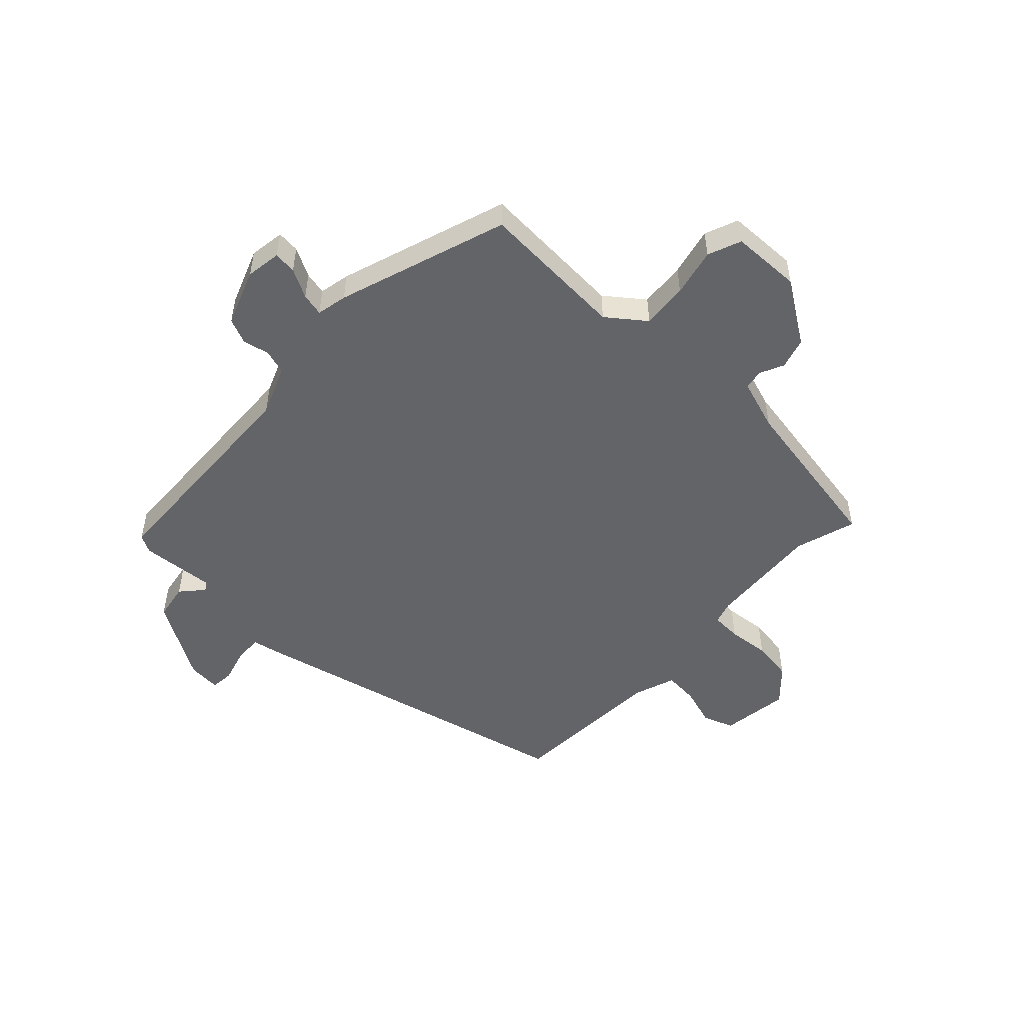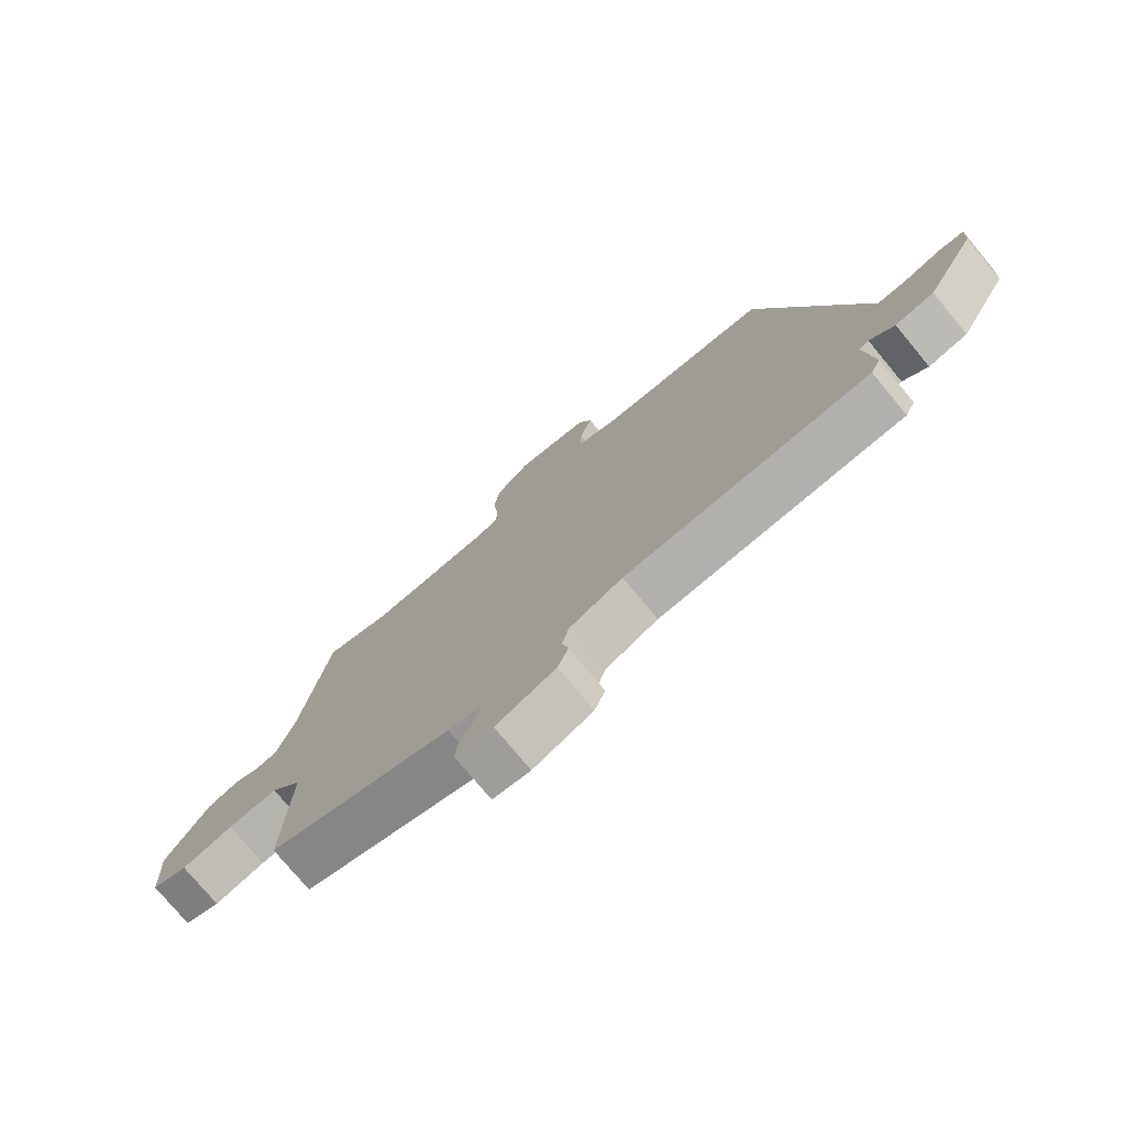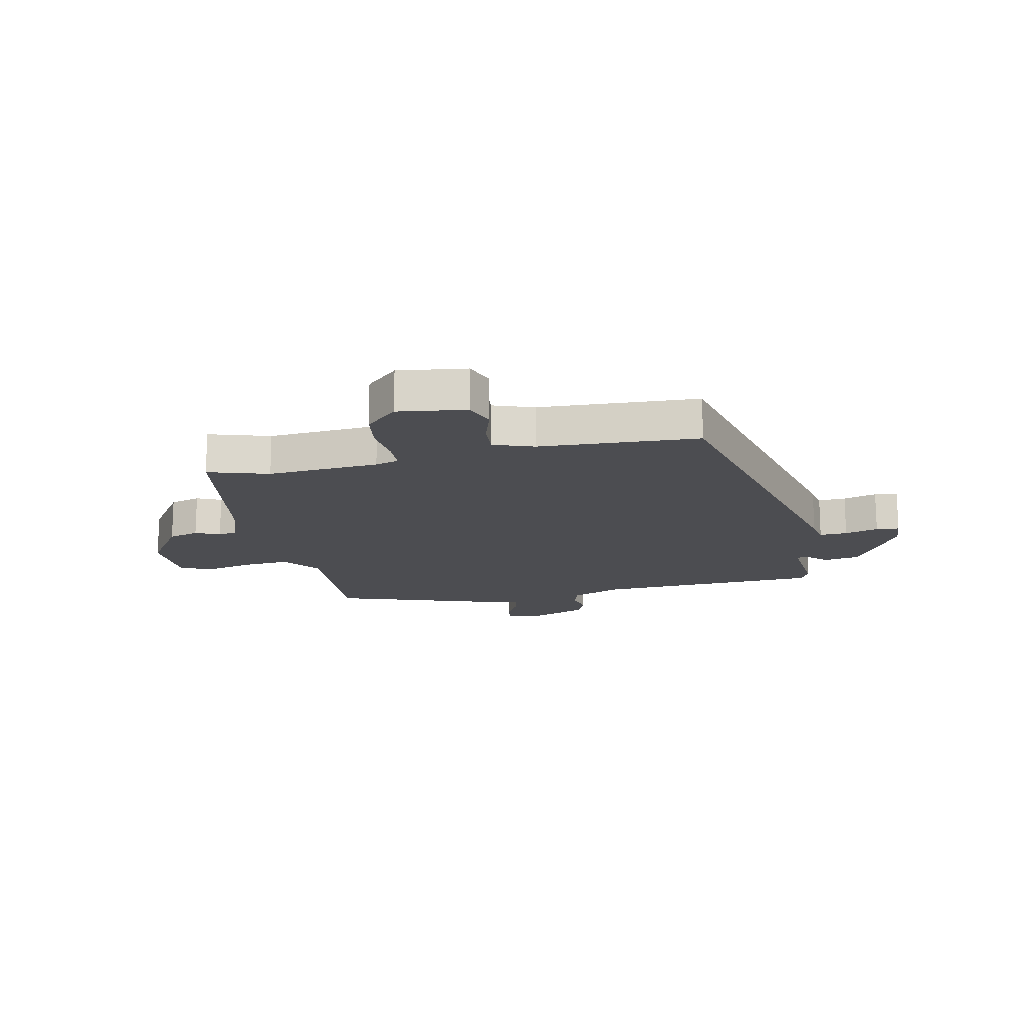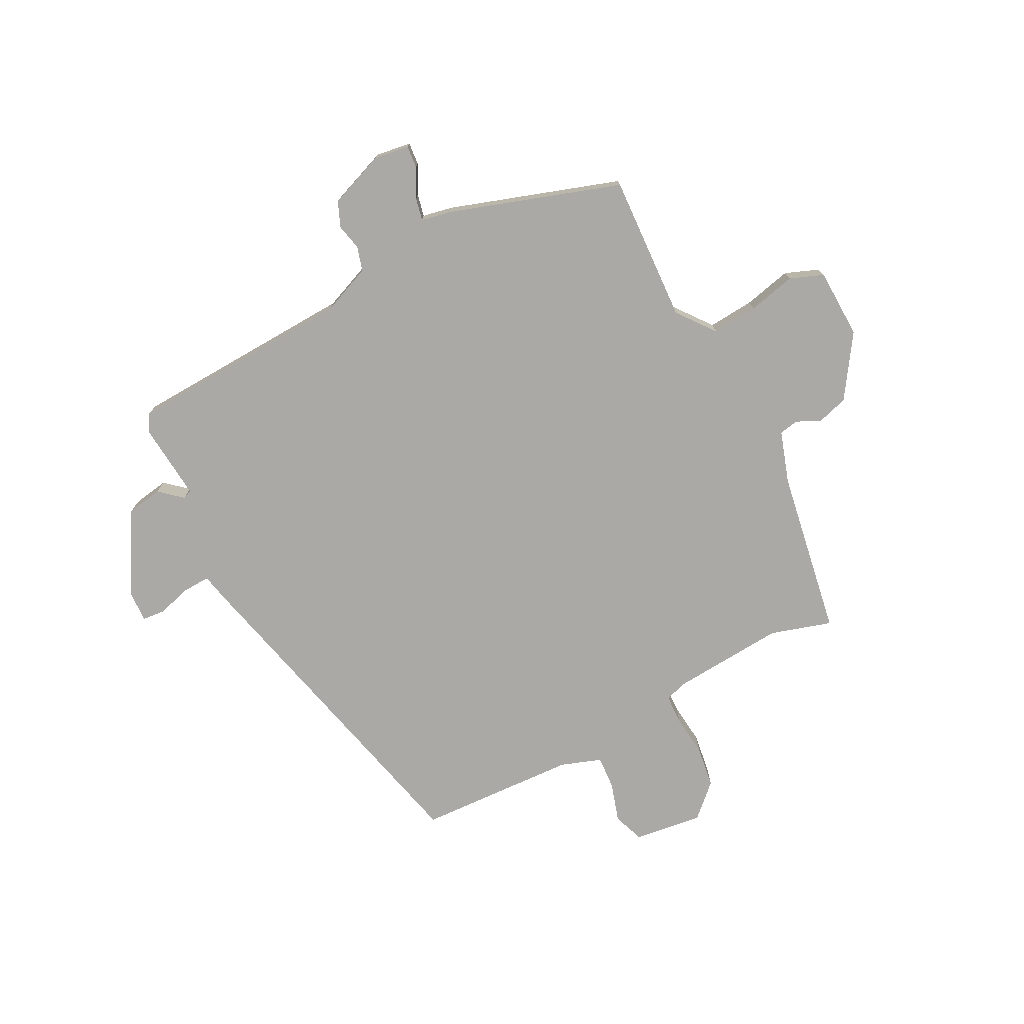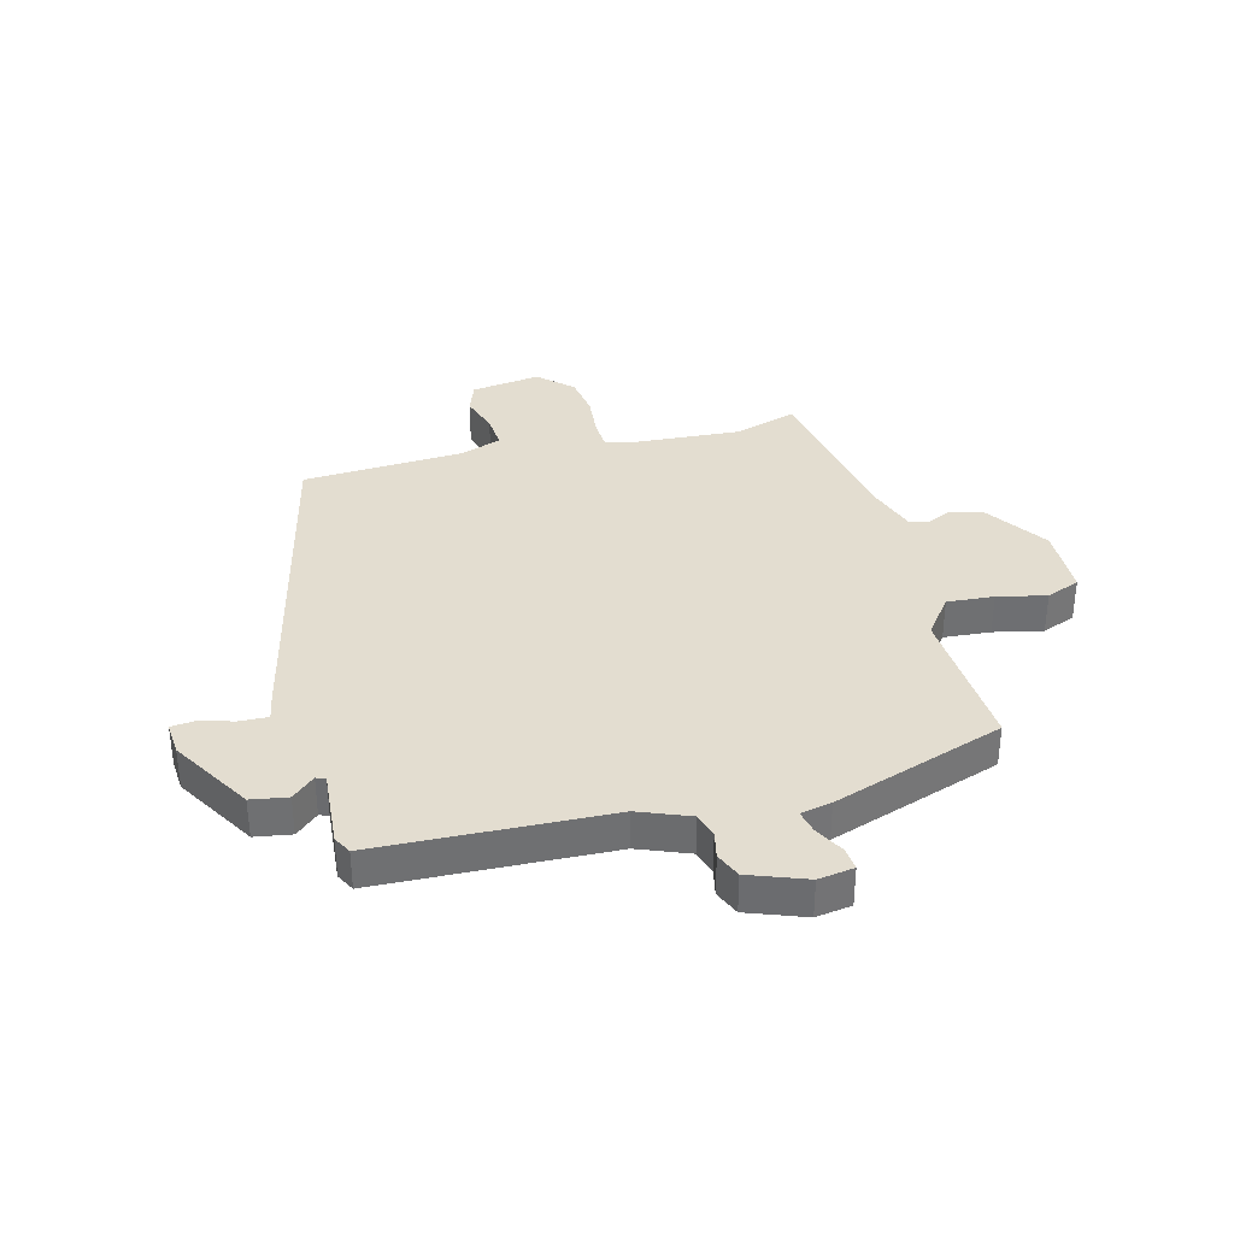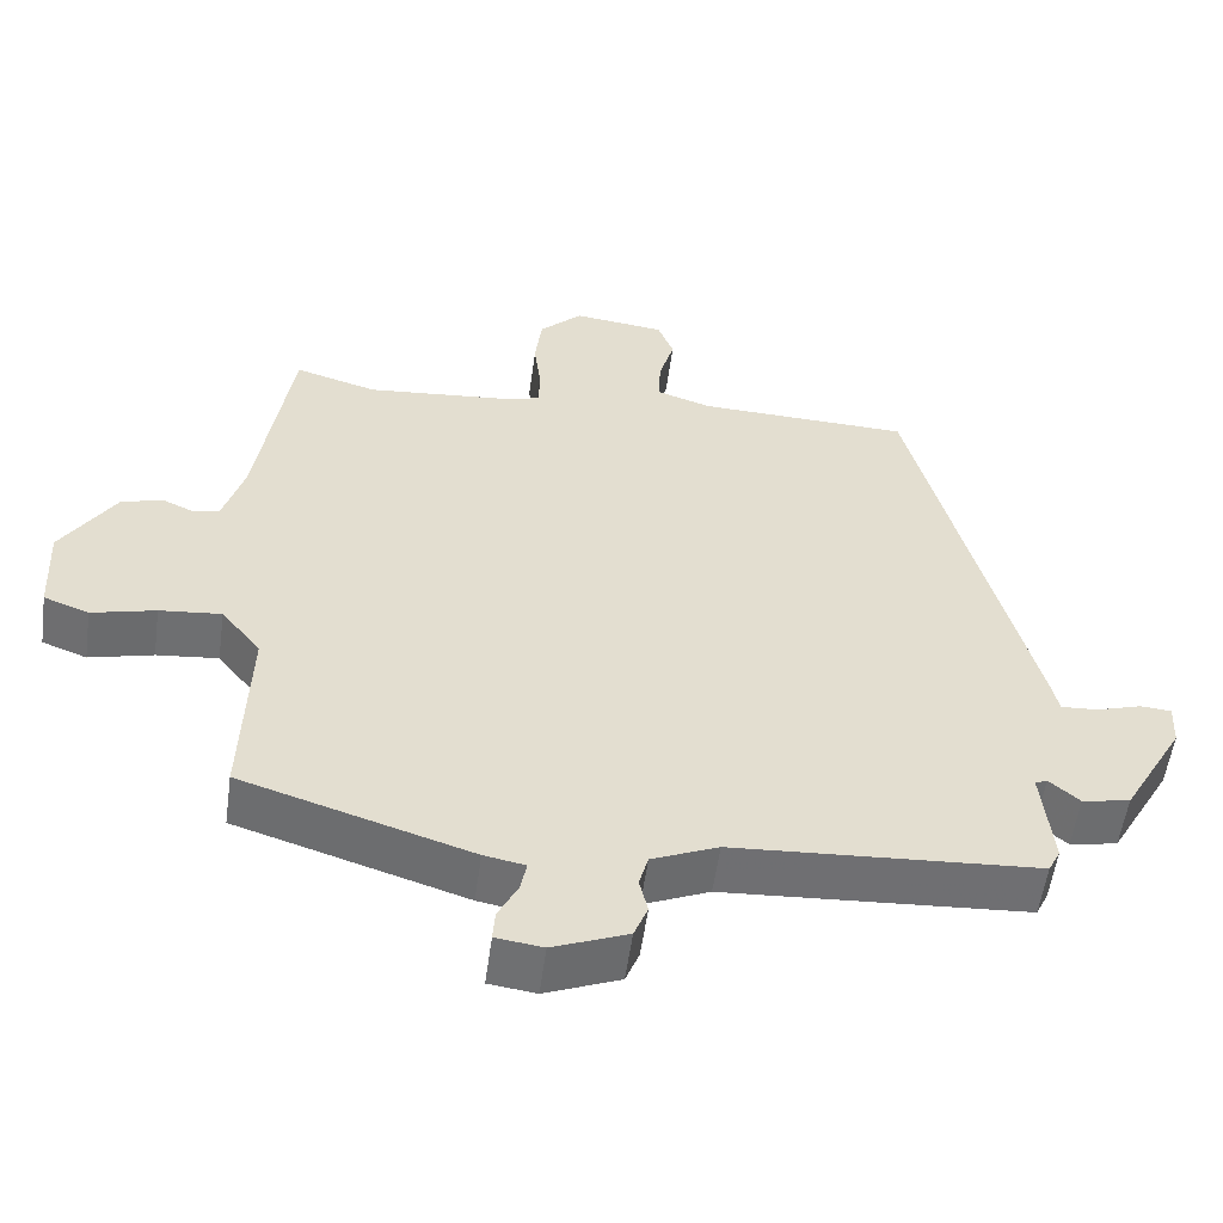
<metadata>
{"format":"obj","ext":"obj","renderer":"f3d","projection":"perspective","resolution":1024,"background":"white","views":[{"elev":-51.2,"azim":-134.6,"up":"+Y"},{"elev":-76.1,"azim":39.7,"up":"+Z"},{"elev":-16.2,"azim":10.9,"up":"+Y"},{"elev":-75.3,"azim":-153.6,"up":"+Y"},{"elev":35.5,"azim":164.0,"up":"+Y"},{"elev":-54.9,"azim":-7.8,"up":"+Z"}]}
</metadata>
<code>
v 0.482 0.07 -0.45
v 0.082 0.07 -0.475
v -0.005 0.07 -0.512
v -0.017 0.07 -0.555
v -0.006 0.07 -0.601
v -0.024 0.07 -0.646
v -0.122 0.07 -0.685
v -0.184 0.07 -0.677
v -0.181 0.07 -0.637
v -0.155 0.07 -0.586
v -0.147 0.07 -0.546
v -0.201 0.07 -0.536
v -0.502 0.07 -0.442
v -0.493 0.07 -0.182
v -0.545 0.07 -0.117
v -0.626 0.07 -0.125
v -0.71 0.07 -0.146
v -0.769 0.07 -0.124
v -0.775 0.07 -0.001
v -0.705 0.07 0.109
v -0.651 0.07 0.126
v -0.608 0.07 0.107
v -0.574 0.07 0.114
v -0.546 0.07 0.205
v -0.501 0.07 0.5
v -0.393 0.07 0.469
v -0.196 0.07 0.487
v -0.155 0.07 0.5
v -0.154 0.07 0.553
v -0.163 0.07 0.626
v -0.154 0.07 0.699
v -0.098 0.07 0.754
v 0.023 0.07 0.74
v 0.044 0.07 0.686
v 0.024 0.07 0.617
v 0.021 0.07 0.557
v 0.093 0.07 0.533
v 0.374 0.07 0.524
v 0.528 0.07 -0.072
v 0.538 0.07 -0.117
v 0.587 0.07 -0.114
v 0.646 0.07 -0.096
v 0.687 0.07 -0.099
v 0.684 0.07 -0.157
v 0.603 0.07 -0.299
v 0.54 0.07 -0.311
v 0.5 0.07 -0.277
v 0.484 0.07 -0.284
v 0.498 0.07 -0.418
v 0.482 0 -0.45
v 0.082 0 -0.475
v -0.005 0 -0.512
v -0.017 0 -0.555
v -0.006 0 -0.601
v -0.024 0 -0.646
v -0.122 0 -0.685
v -0.184 0 -0.677
v -0.181 0 -0.637
v -0.155 0 -0.586
v -0.147 0 -0.546
v -0.201 0 -0.536
v -0.502 0 -0.442
v -0.493 0 -0.182
v -0.545 0 -0.117
v -0.626 0 -0.125
v -0.71 0 -0.146
v -0.769 0 -0.124
v -0.775 0 -0.001
v -0.705 0 0.109
v -0.651 0 0.126
v -0.608 0 0.107
v -0.574 0 0.114
v -0.546 0 0.205
v -0.501 0 0.5
v -0.393 0 0.469
v -0.196 0 0.487
v -0.155 0 0.5
v -0.154 0 0.553
v -0.163 0 0.626
v -0.154 0 0.699
v -0.098 0 0.754
v 0.023 0 0.74
v 0.044 0 0.686
v 0.024 0 0.617
v 0.021 0 0.557
v 0.093 0 0.533
v 0.374 0 0.524
v 0.528 0 -0.072
v 0.538 0 -0.117
v 0.587 0 -0.114
v 0.646 0 -0.096
v 0.687 0 -0.099
v 0.684 0 -0.157
v 0.603 0 -0.299
v 0.54 0 -0.311
v 0.5 0 -0.277
v 0.484 0 -0.284
v 0.498 0 -0.418
f 48 49 1 2
f 44 45 46 47
f 44 47 48
f 41 42 43 44
f 40 41 44 48
f 37 38 39 40
f 36 37 40 48
f 32 33 34 35
f 32 35 36
f 29 30 31 32
f 28 29 32 36
f 24 25 26
f 23 24 26 27
f 19 20 21 22
f 19 22 23
f 16 17 18 19
f 15 16 19 23
f 14 15 23 27
f 11 12 13 14
f 7 8 9 10
f 7 10 11
f 4 5 6 7
f 3 4 7 11
f 28 36 48 2
f 11 14 27 28
f 2 3 11 28
f 51 50 98 97
f 96 95 94 93
f 97 96 93
f 93 92 91 90
f 97 93 90 89
f 89 88 87 86
f 97 89 86 85
f 84 83 82 81
f 85 84 81
f 81 80 79 78
f 85 81 78 77
f 75 74 73
f 76 75 73 72
f 71 70 69 68
f 72 71 68
f 68 67 66 65
f 72 68 65 64
f 76 72 64 63
f 63 62 61 60
f 59 58 57 56
f 60 59 56
f 56 55 54 53
f 60 56 53 52
f 51 97 85 77
f 77 76 63 60
f 77 60 52 51
f 1 50 51 2
f 2 51 52 3
f 3 52 53 4
f 4 53 54 5
f 5 54 55 6
f 6 55 56 7
f 7 56 57 8
f 8 57 58 9
f 9 58 59 10
f 10 59 60 11
f 11 60 61 12
f 12 61 62 13
f 13 62 63 14
f 14 63 64 15
f 15 64 65 16
f 16 65 66 17
f 17 66 67 18
f 18 67 68 19
f 19 68 69 20
f 20 69 70 21
f 21 70 71 22
f 22 71 72 23
f 23 72 73 24
f 24 73 74 25
f 25 74 75 26
f 26 75 76 27
f 27 76 77 28
f 28 77 78 29
f 29 78 79 30
f 30 79 80 31
f 31 80 81 32
f 32 81 82 33
f 33 82 83 34
f 34 83 84 35
f 35 84 85 36
f 36 85 86 37
f 37 86 87 38
f 38 87 88 39
f 39 88 89 40
f 40 89 90 41
f 41 90 91 42
f 42 91 92 43
f 43 92 93 44
f 44 93 94 45
f 45 94 95 46
f 46 95 96 47
f 47 96 97 48
f 48 97 98 49
f 49 98 50 1

</code>
